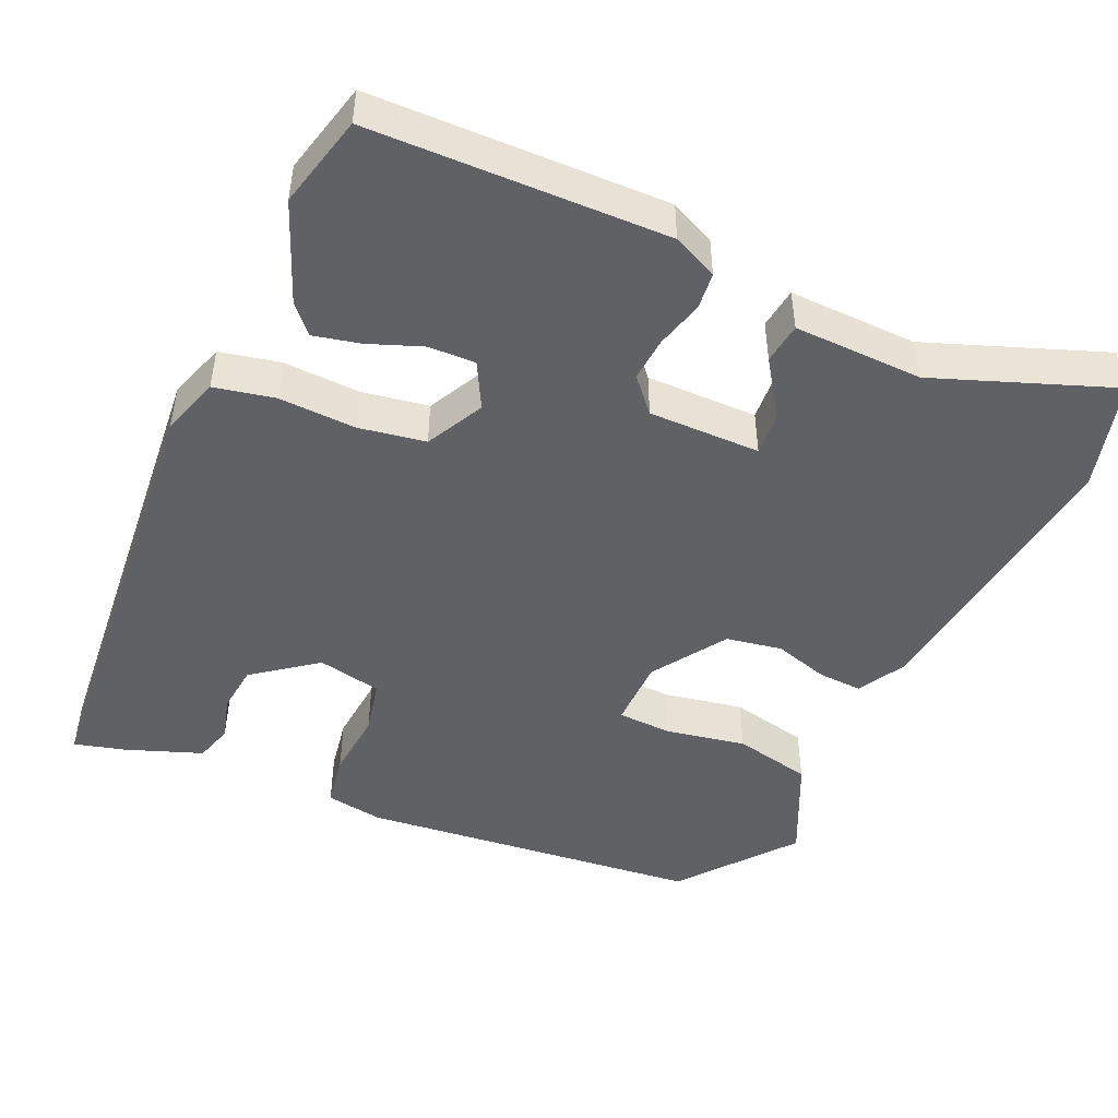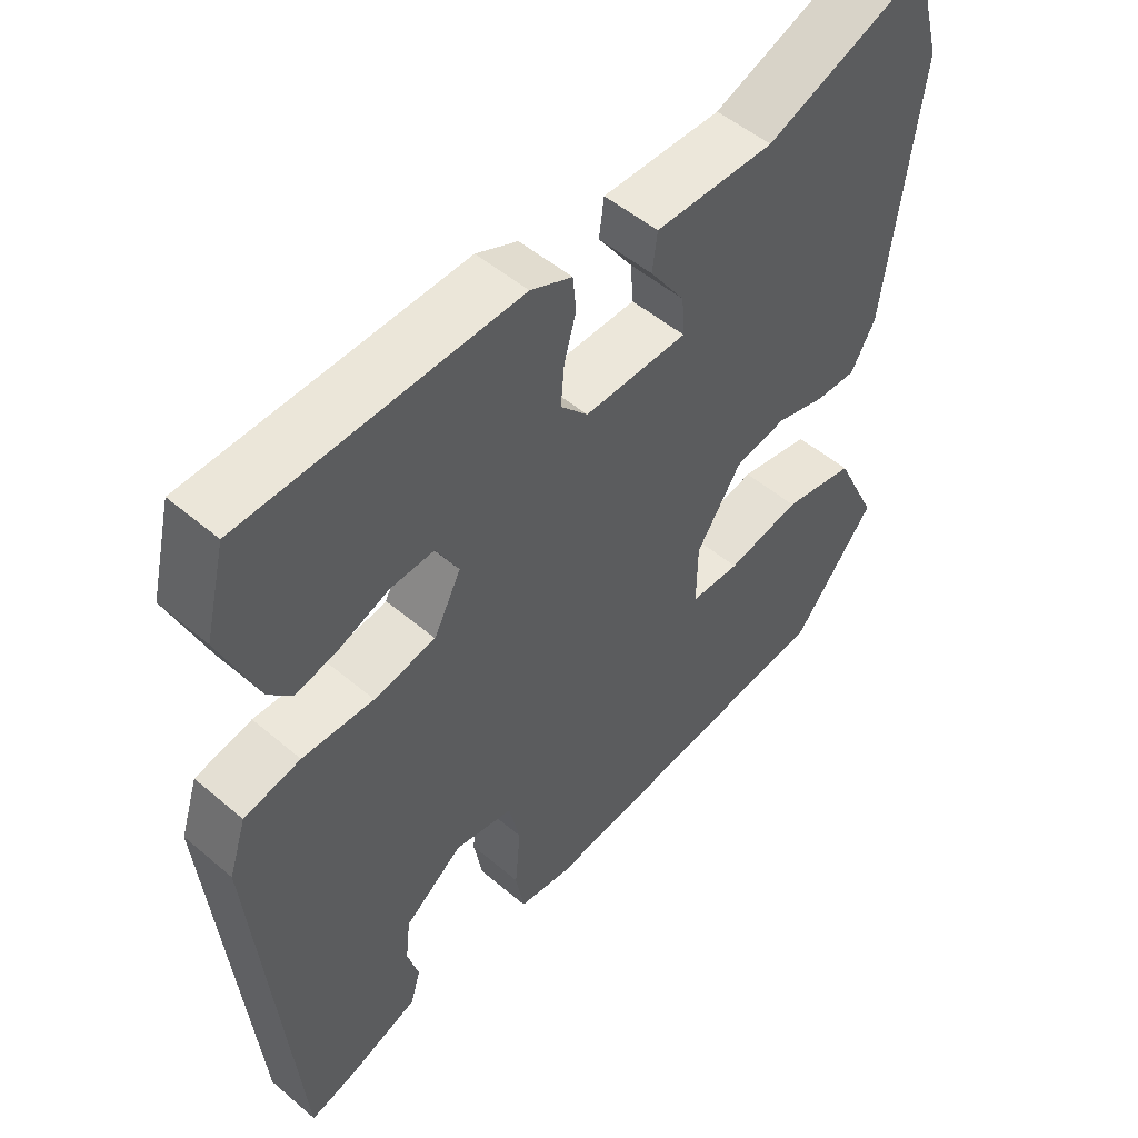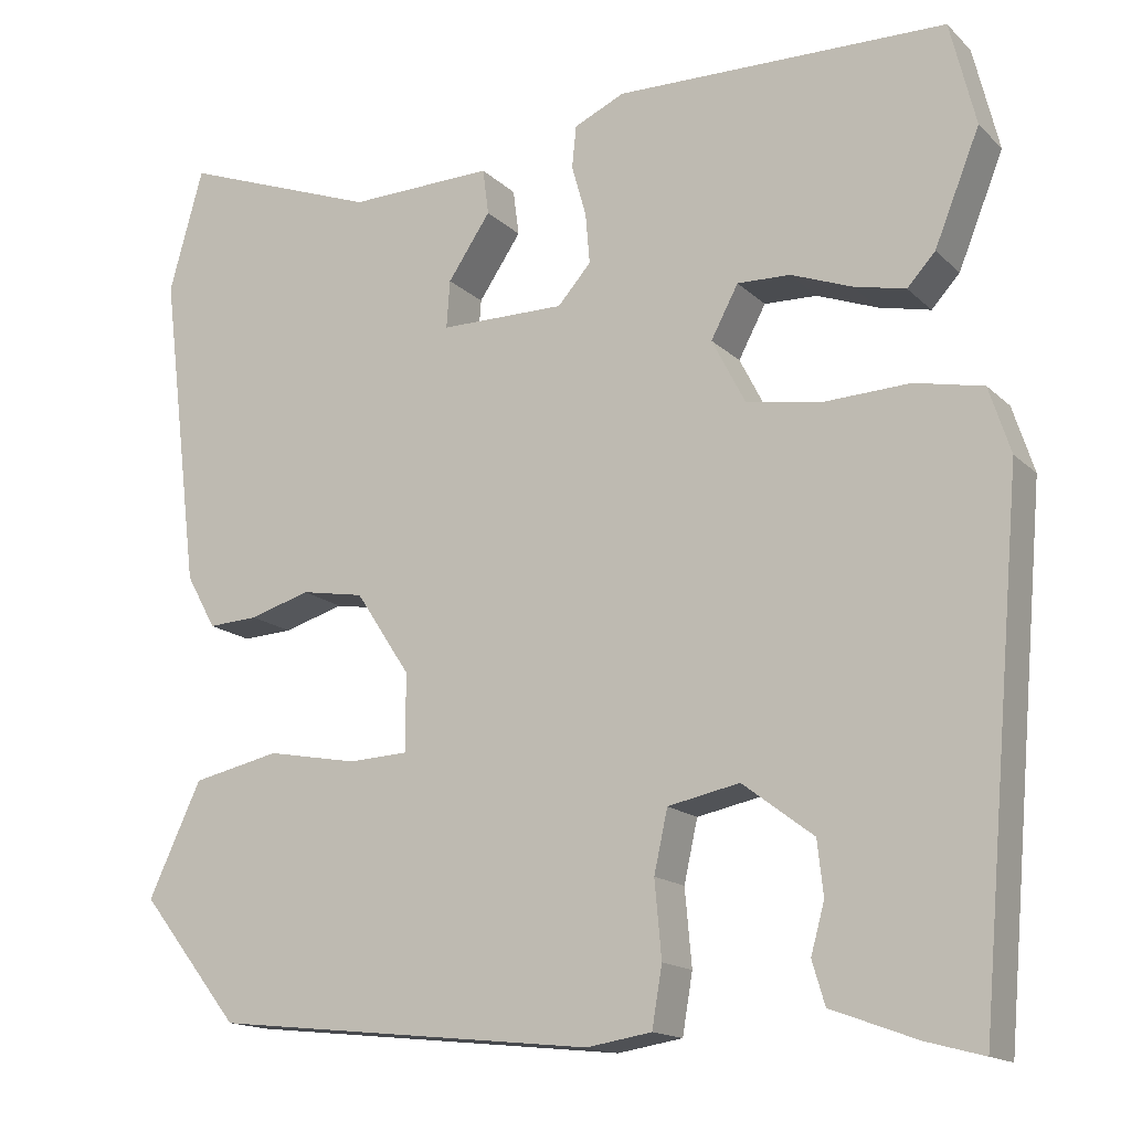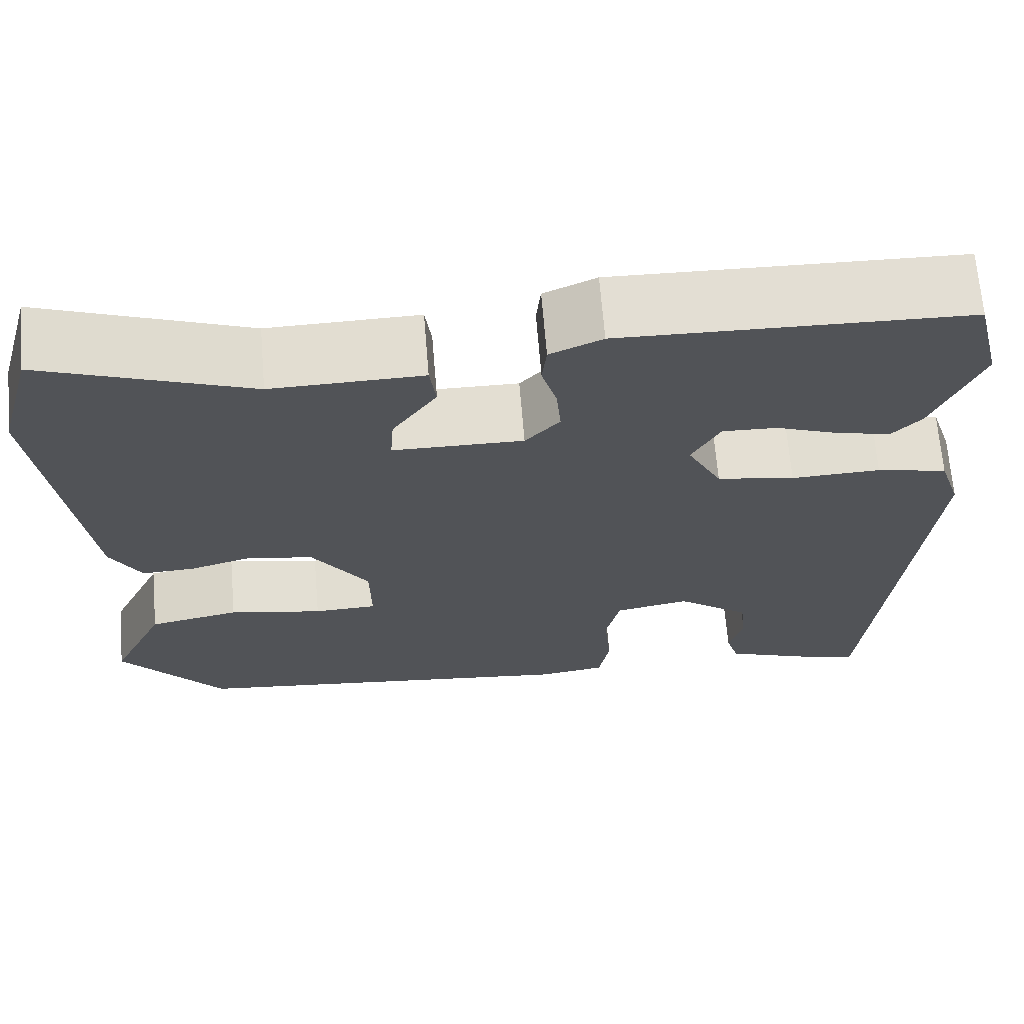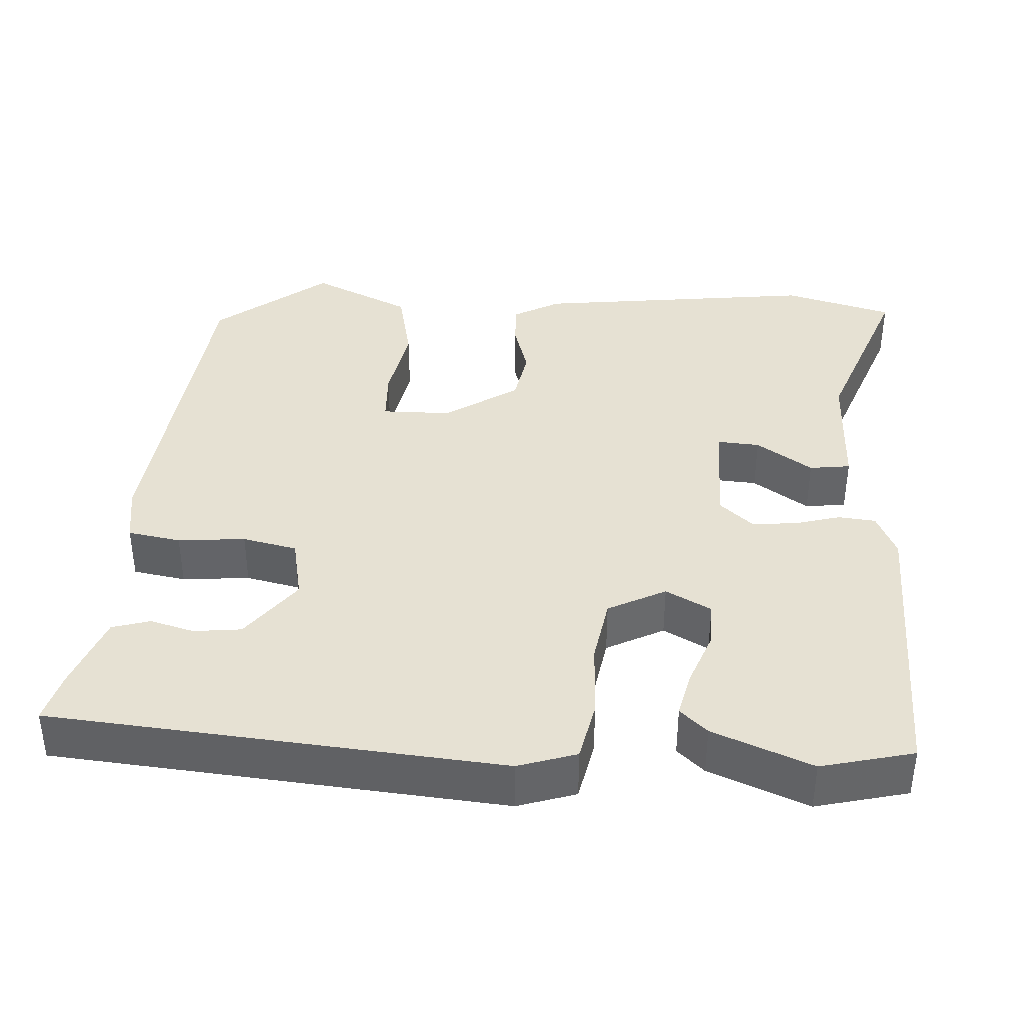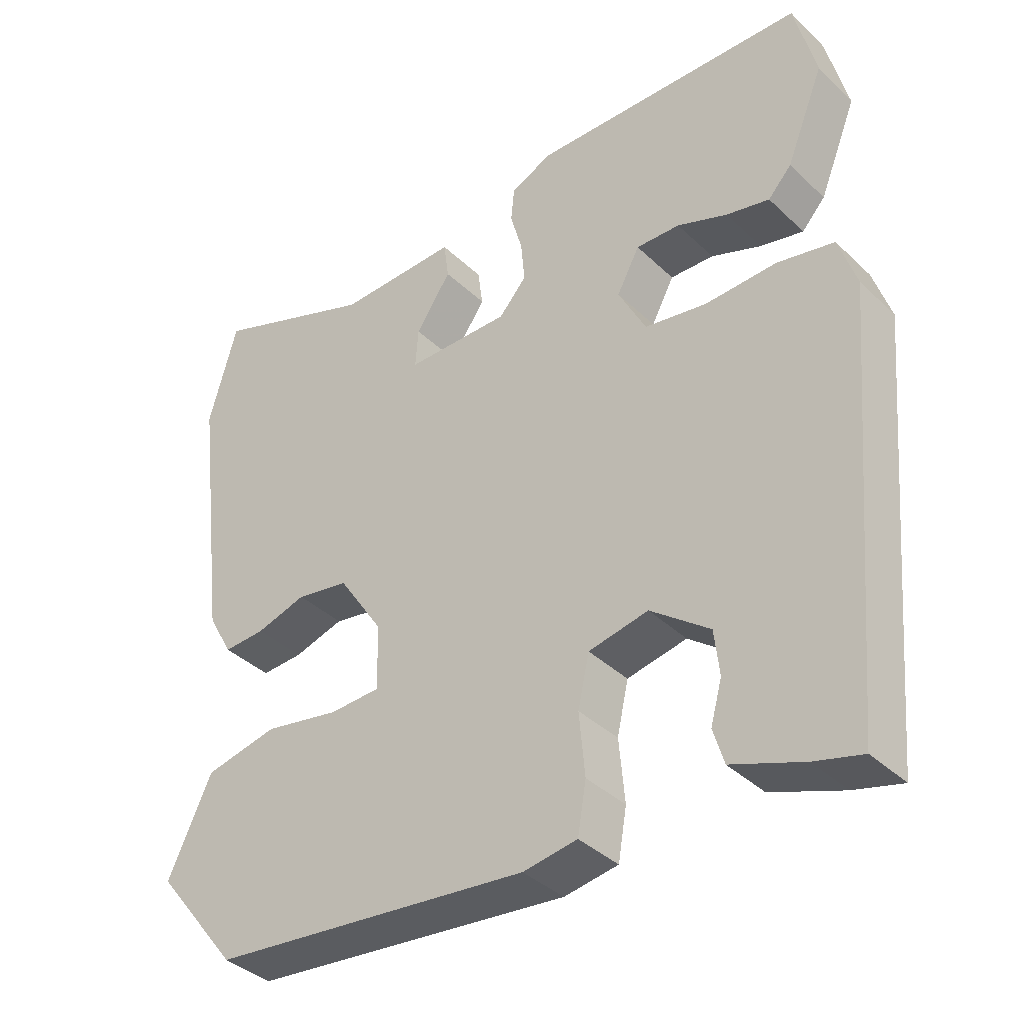
<metadata>
{"format":"obj","ext":"obj","renderer":"f3d","projection":"perspective","resolution":1024,"background":"white","views":[{"elev":-47.6,"azim":-24.2,"up":"+Y"},{"elev":51.8,"azim":-47.5,"up":"+Z"},{"elev":-15.6,"azim":-151.1,"up":"+Z"},{"elev":67.8,"azim":175.3,"up":"+Z"},{"elev":38.8,"azim":-86.6,"up":"+Y"},{"elev":-38.0,"azim":-140.0,"up":"+Z"}]}
</metadata>
<code>
v 0.481 0.07 0.57
v 0.521 0.07 0.425
v 0.475 0.07 0.053
v 0.44 0.07 -0.01
v 0.381 0.07 -0.007
v 0.31 0.07 0.014
v 0.236 0.07 0.001
v 0.172 0.07 -0.096
v 0.171 0.07 -0.187
v 0.242 0.07 -0.19
v 0.348 0.07 -0.17
v 0.451 0.07 -0.192
v 0.513 0.07 -0.324
v 0.396 0.07 -0.471
v -0.055 0.07 -0.519
v -0.131 0.07 -0.507
v -0.143 0.07 -0.437
v -0.135 0.07 -0.348
v -0.151 0.07 -0.276
v -0.235 0.07 -0.259
v -0.318 0.07 -0.322
v -0.325 0.07 -0.385
v -0.309 0.07 -0.443
v -0.324 0.07 -0.493
v -0.424 0.07 -0.53
v -0.491 0.07 -0.548
v -0.543 0.07 0.046
v -0.518 0.07 0.123
v -0.438 0.07 0.14
v -0.337 0.07 0.136
v -0.249 0.07 0.151
v -0.21 0.07 0.227
v -0.242 0.07 0.287
v -0.304 0.07 0.285
v -0.375 0.07 0.258
v -0.436 0.07 0.244
v -0.469 0.07 0.28
v -0.522 0.07 0.411
v -0.492 0.07 0.533
v -0.103 0.07 0.542
v -0.044 0.07 0.515
v -0.039 0.07 0.466
v -0.056 0.07 0.405
v -0.061 0.07 0.346
v -0.022 0.07 0.302
v 0.125 0.07 0.303
v 0.121 0.07 0.359
v 0.071 0.07 0.433
v 0.078 0.07 0.487
v 0.248 0.07 0.483
v 0.481 0 0.57
v 0.521 0 0.425
v 0.475 0 0.053
v 0.44 0 -0.01
v 0.381 0 -0.007
v 0.31 0 0.014
v 0.236 0 0.001
v 0.172 0 -0.096
v 0.171 0 -0.187
v 0.242 0 -0.19
v 0.348 0 -0.17
v 0.451 0 -0.192
v 0.513 0 -0.324
v 0.396 0 -0.471
v -0.055 0 -0.519
v -0.131 0 -0.507
v -0.143 0 -0.437
v -0.135 0 -0.348
v -0.151 0 -0.276
v -0.235 0 -0.259
v -0.318 0 -0.322
v -0.325 0 -0.385
v -0.309 0 -0.443
v -0.324 0 -0.493
v -0.424 0 -0.53
v -0.491 0 -0.548
v -0.543 0 0.046
v -0.518 0 0.123
v -0.438 0 0.14
v -0.337 0 0.136
v -0.249 0 0.151
v -0.21 0 0.227
v -0.242 0 0.287
v -0.304 0 0.285
v -0.375 0 0.258
v -0.436 0 0.244
v -0.469 0 0.28
v -0.522 0 0.411
v -0.492 0 0.533
v -0.103 0 0.542
v -0.044 0 0.515
v -0.039 0 0.466
v -0.056 0 0.405
v -0.061 0 0.346
v -0.022 0 0.302
v 0.125 0 0.303
v 0.121 0 0.359
v 0.071 0 0.433
v 0.078 0 0.487
v 0.248 0 0.483
f 47 48 49 50
f 46 47 50 1
f 40 41 42 43
f 40 43 44
f 39 40 44
f 38 39 44 45
f 34 35 36 37
f 33 34 37 38
f 27 28 29 30
f 27 30 31
f 26 27 31
f 25 26 31 32
f 22 23 24 25
f 21 22 25
f 15 16 17 18
f 15 18 19
f 14 15 19
f 13 14 19
f 10 11 12 13
f 9 10 13 19
f 8 9 19 20
f 3 4 5 6
f 3 6 7
f 46 1 2 3
f 45 46 3 7
f 33 38 45
f 32 33 45 7
f 21 25 32
f 20 21 32
f 7 8 20 32
f 100 99 98 97
f 51 100 97 96
f 93 92 91 90
f 94 93 90
f 94 90 89
f 95 94 89 88
f 87 86 85 84
f 88 87 84 83
f 80 79 78 77
f 81 80 77
f 81 77 76
f 82 81 76 75
f 75 74 73 72
f 75 72 71
f 68 67 66 65
f 69 68 65
f 69 65 64
f 69 64 63
f 63 62 61 60
f 69 63 60 59
f 70 69 59 58
f 56 55 54 53
f 57 56 53
f 53 52 51 96
f 57 53 96 95
f 95 88 83
f 57 95 83 82
f 82 75 71
f 82 71 70
f 82 70 58 57
f 1 51 52 2
f 2 52 53 3
f 3 53 54 4
f 4 54 55 5
f 5 55 56 6
f 6 56 57 7
f 7 57 58 8
f 8 58 59 9
f 9 59 60 10
f 10 60 61 11
f 11 61 62 12
f 12 62 63 13
f 13 63 64 14
f 14 64 65 15
f 15 65 66 16
f 16 66 67 17
f 17 67 68 18
f 18 68 69 19
f 19 69 70 20
f 20 70 71 21
f 21 71 72 22
f 22 72 73 23
f 23 73 74 24
f 24 74 75 25
f 25 75 76 26
f 26 76 77 27
f 27 77 78 28
f 28 78 79 29
f 29 79 80 30
f 30 80 81 31
f 31 81 82 32
f 32 82 83 33
f 33 83 84 34
f 34 84 85 35
f 35 85 86 36
f 36 86 87 37
f 37 87 88 38
f 38 88 89 39
f 39 89 90 40
f 40 90 91 41
f 41 91 92 42
f 42 92 93 43
f 43 93 94 44
f 44 94 95 45
f 45 95 96 46
f 46 96 97 47
f 47 97 98 48
f 48 98 99 49
f 49 99 100 50
f 50 100 51 1

</code>
